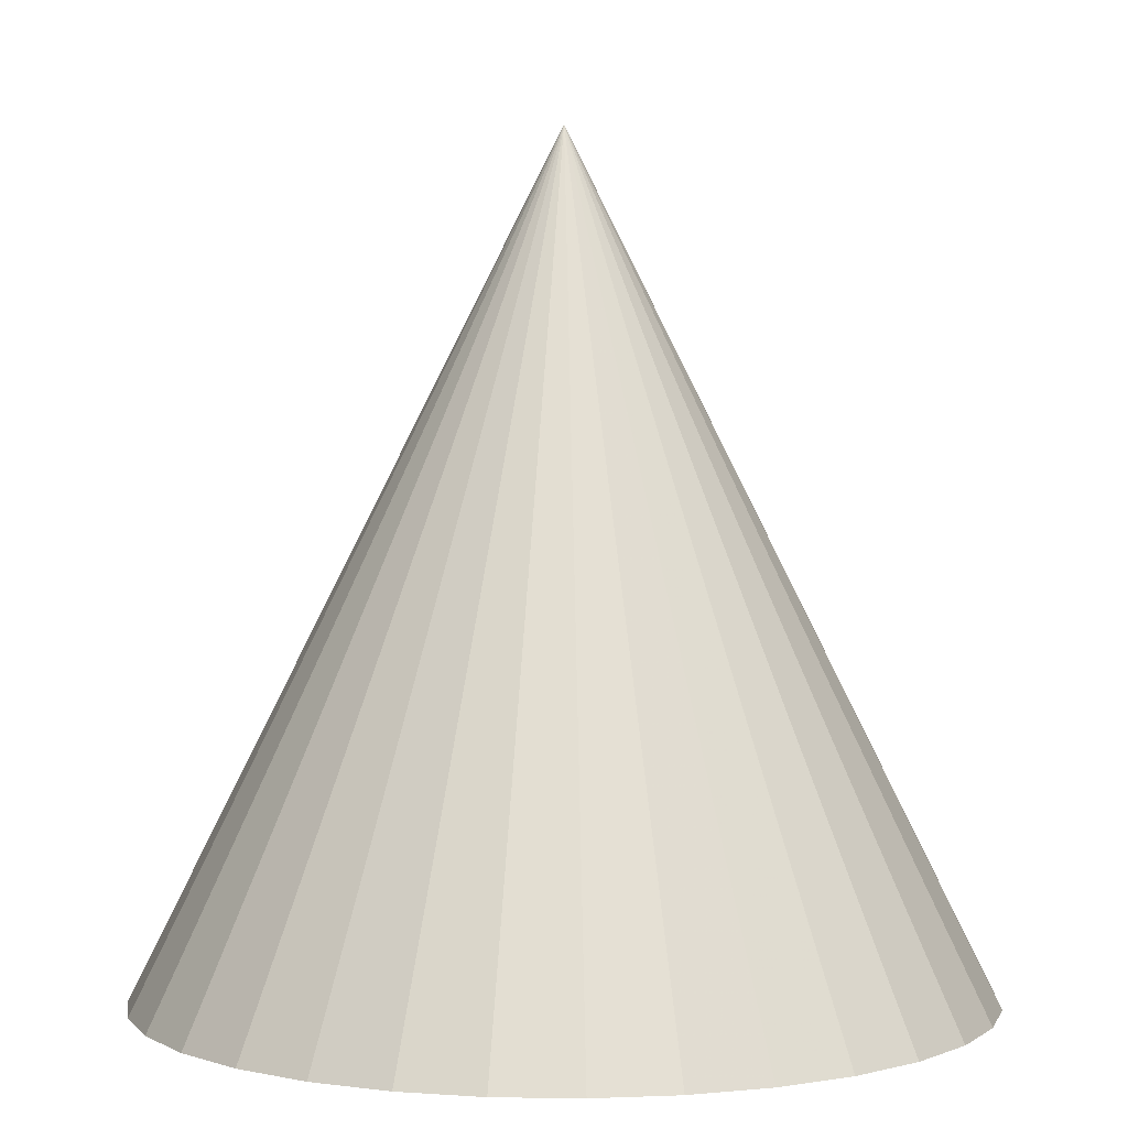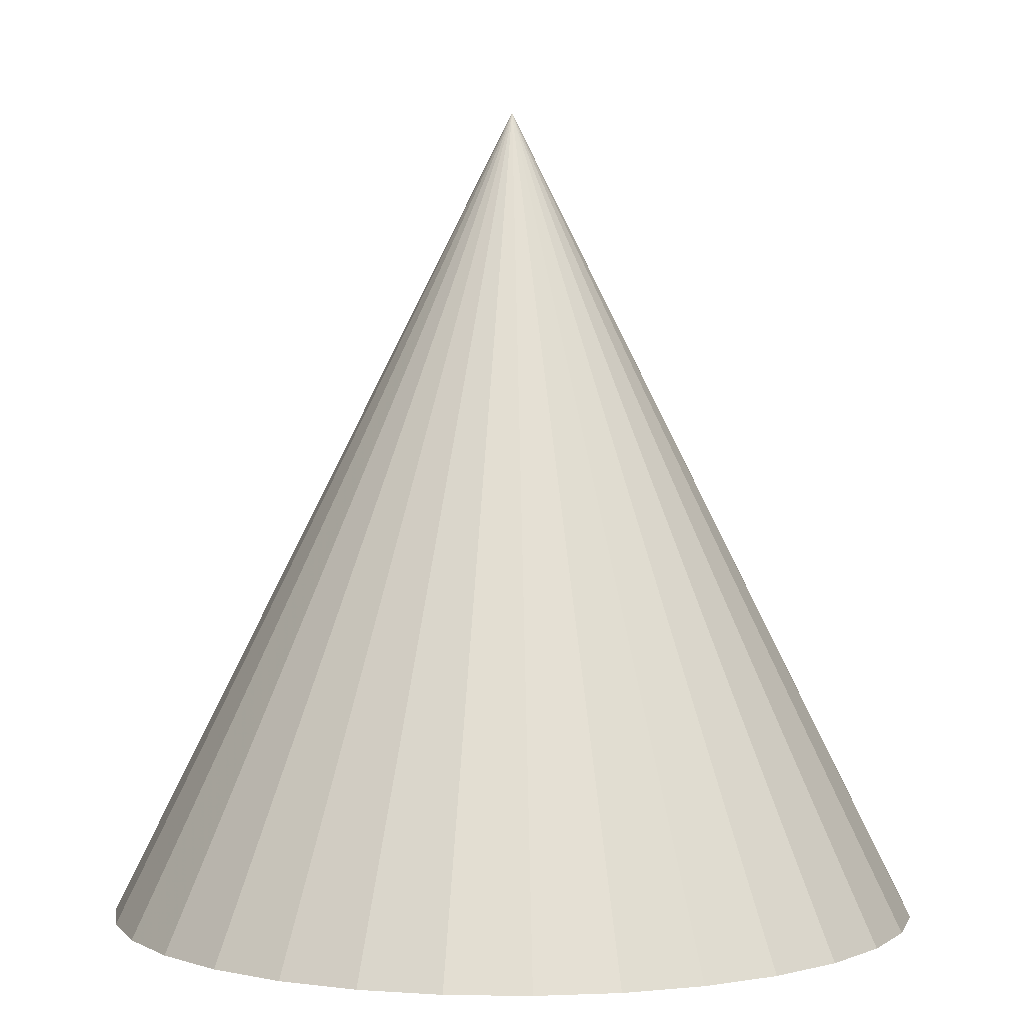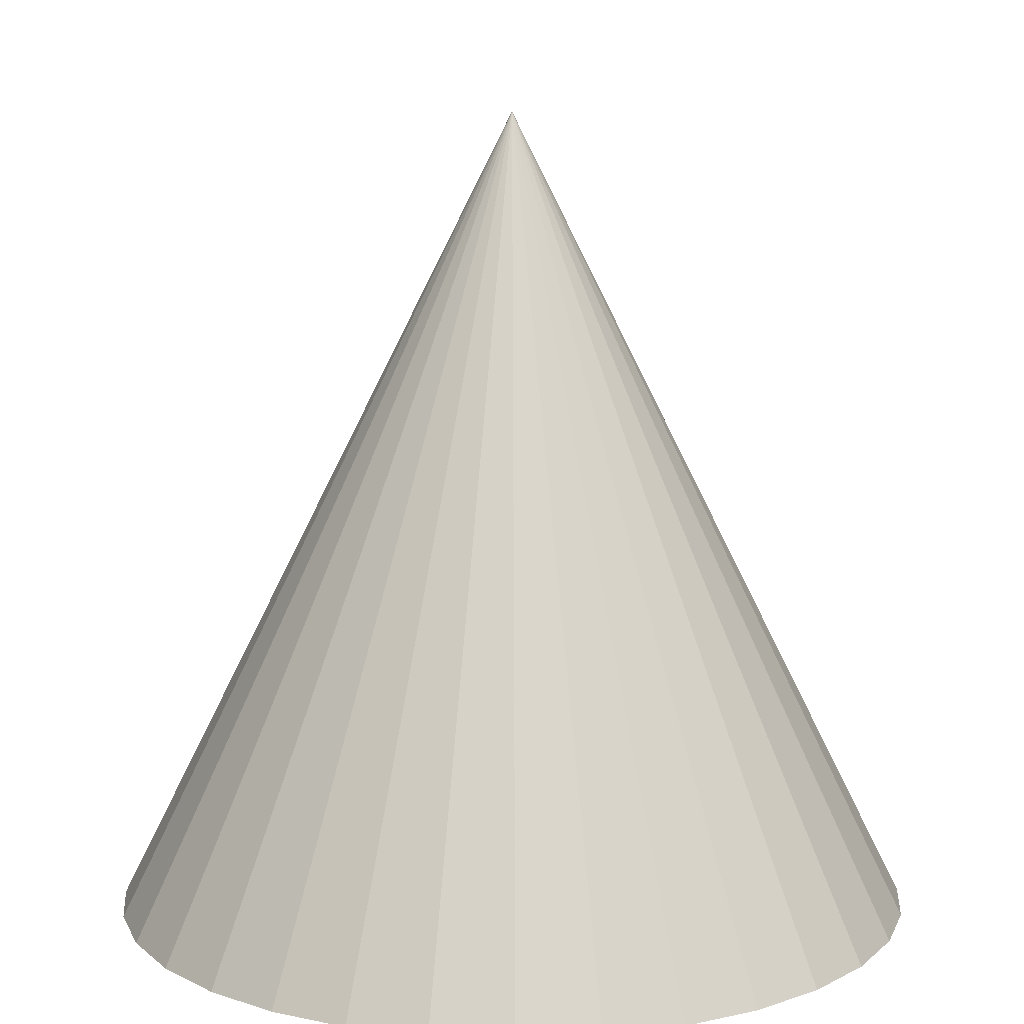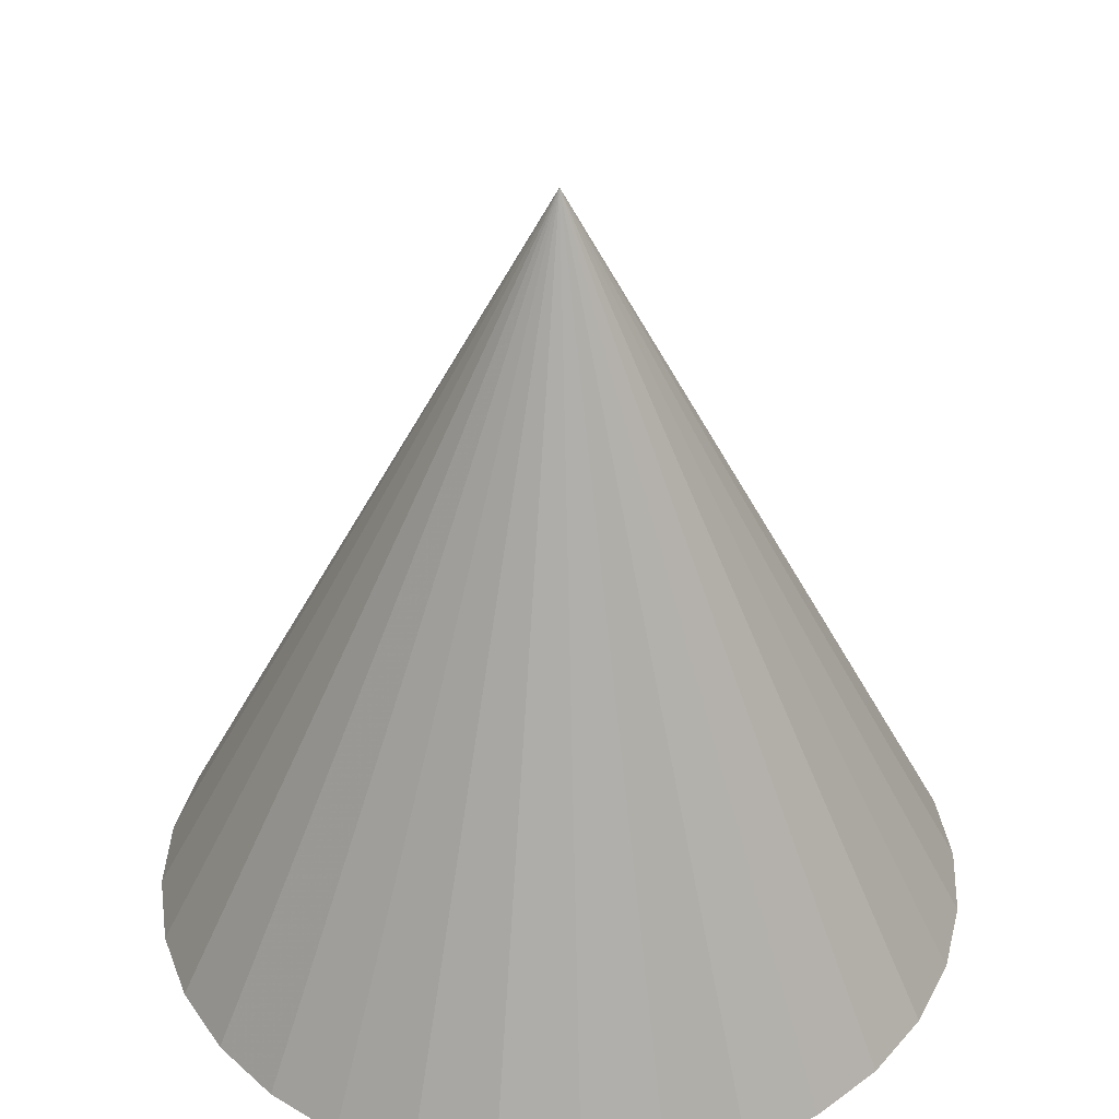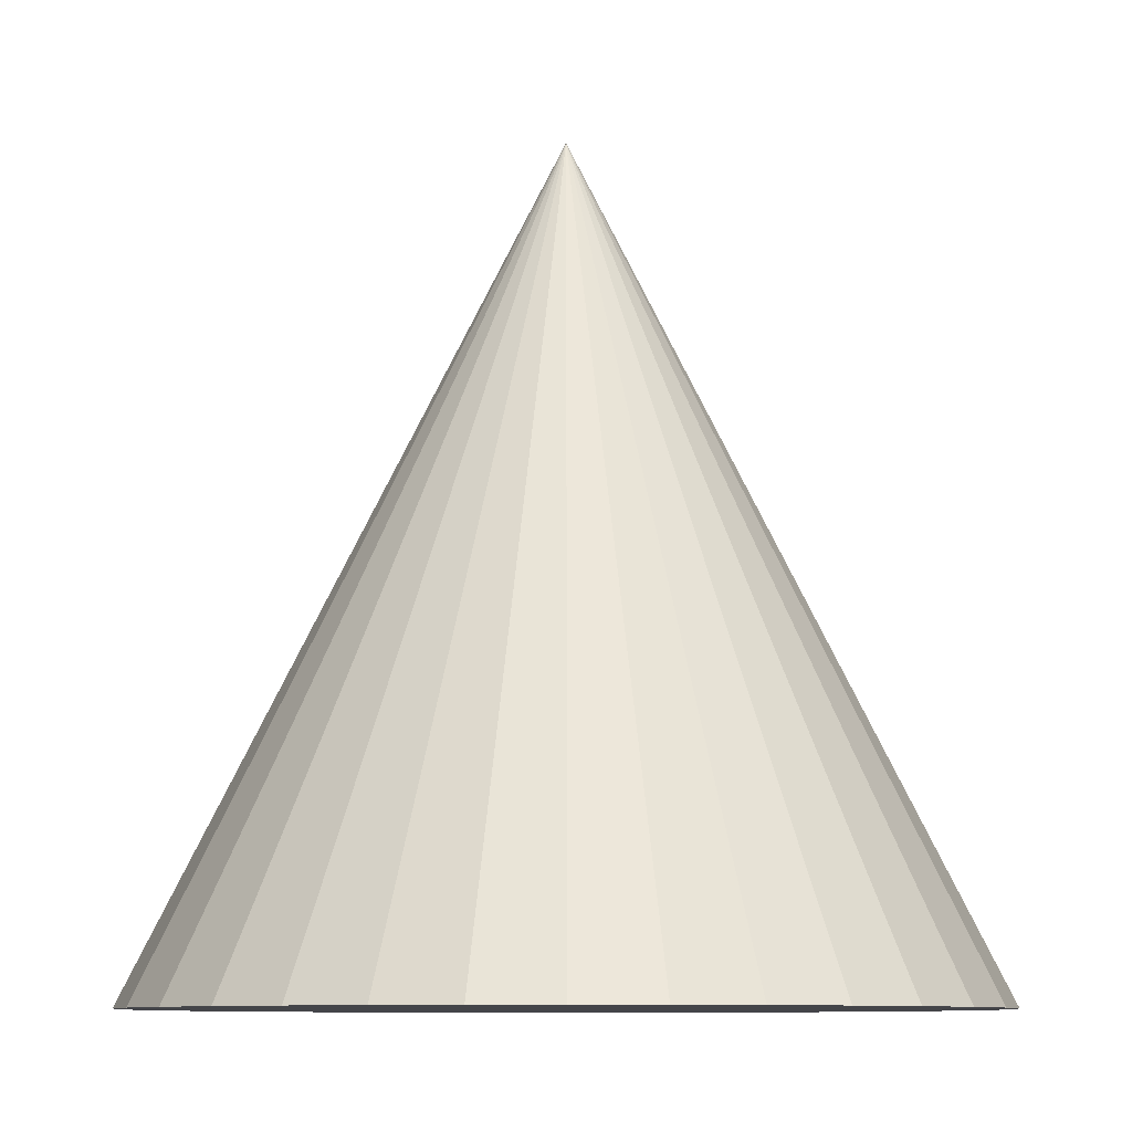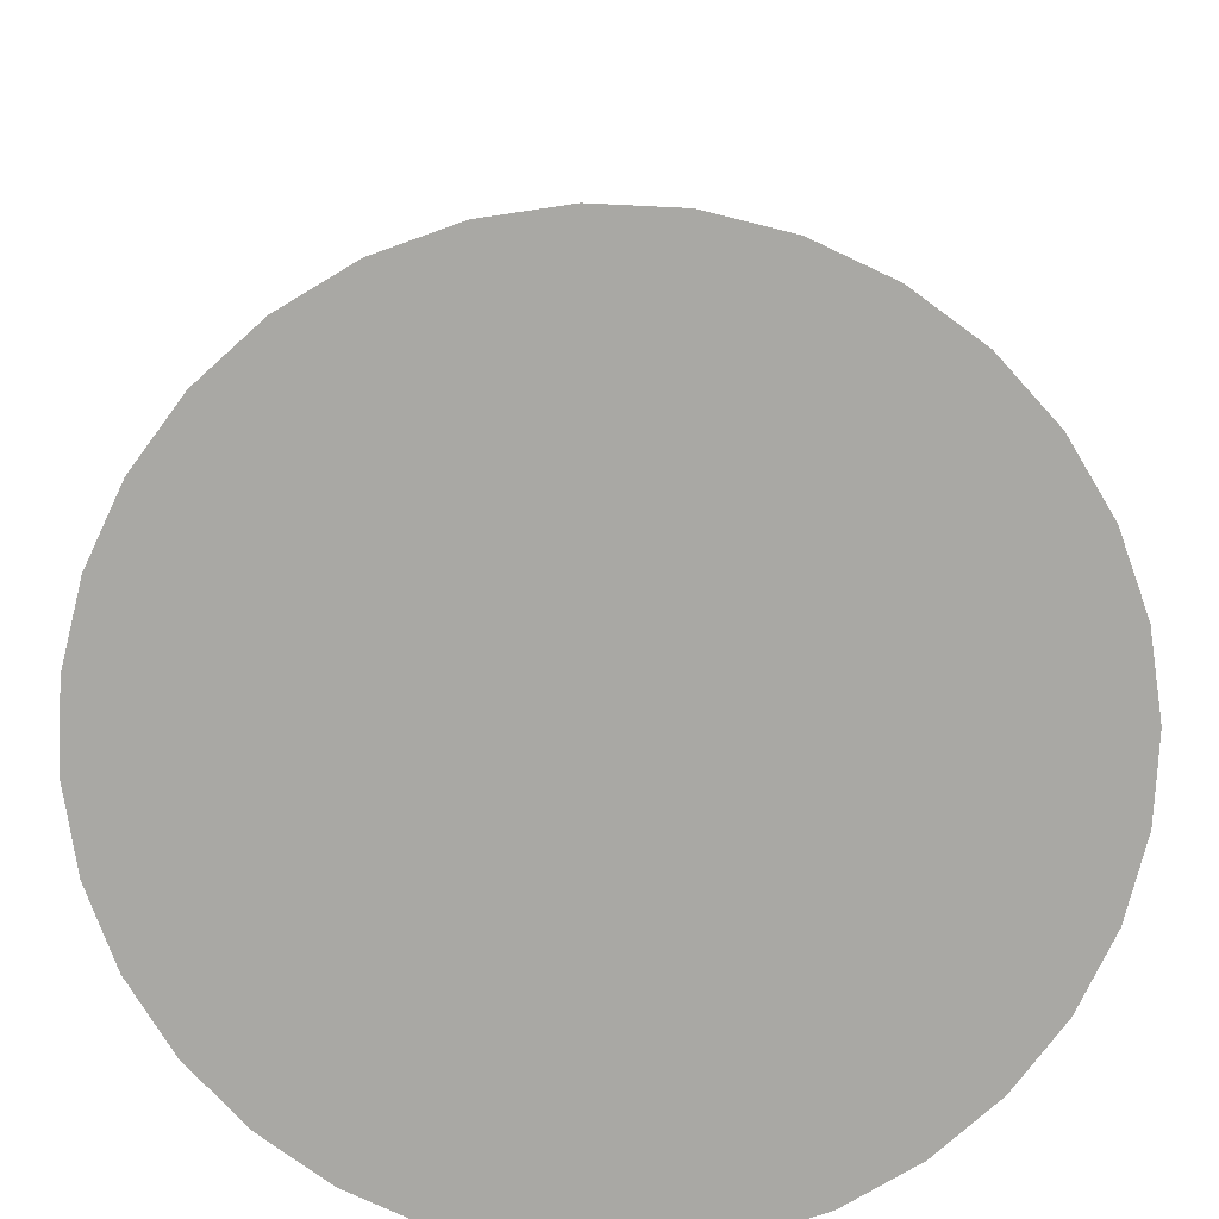
<metadata>
{"format":"obj","ext":"obj","renderer":"f3d","projection":"perspective","resolution":1024,"background":"white","views":[{"elev":3.0,"azim":-171.3,"up":"+Y"},{"elev":2.8,"azim":64.9,"up":"+Y"},{"elev":11.1,"azim":-34.2,"up":"+Y"},{"elev":38.9,"azim":143.4,"up":"+Y"},{"elev":-9.1,"azim":-123.9,"up":"+Y"},{"elev":-74.9,"azim":149.1,"up":"+Y"}]}
</metadata>
<code>
o Cone
v 0 -1 -1
v 0 1 0
v 0.1951 -1 -0.9808
v 0.3827 -1 -0.9239
v 0.5556 -1 -0.8315
v 0.7071 -1 -0.7071
v 0.8315 -1 -0.5556
v 0.9239 -1 -0.3827
v 0.9808 -1 -0.1951
v 1 -1 -0
v 0.9808 -1 0.1951
v 0.9239 -1 0.3827
v 0.8315 -1 0.5556
v 0.7071 -1 0.7071
v 0.5556 -1 0.8315
v 0.3827 -1 0.9239
v 0.1951 -1 0.9808
v -0 -1 1
v -0.1951 -1 0.9808
v -0.3827 -1 0.9239
v -0.5556 -1 0.8315
v -0.7071 -1 0.7071
v -0.8315 -1 0.5556
v -0.9239 -1 0.3827
v -0.9808 -1 0.1951
v -1 -1 -1e-06
v -0.9808 -1 -0.1951
v -0.9239 -1 -0.3827
v -0.8315 -1 -0.5556
v -0.7071 -1 -0.7071
v -0.5556 -1 -0.8315
v -0.3827 -1 -0.9239
v -0.1951 -1 -0.9808
f 32 2 33
f 1 2 3
f 31 2 32
f 30 2 31
f 29 2 30
f 28 2 29
f 27 2 28
f 26 2 27
f 25 2 26
f 24 2 25
f 23 2 24
f 22 2 23
f 21 2 22
f 20 2 21
f 19 2 20
f 18 2 19
f 17 2 18
f 16 2 17
f 15 2 16
f 14 2 15
f 13 2 14
f 12 2 13
f 11 2 12
f 10 2 11
f 9 2 10
f 8 2 9
f 7 2 8
f 6 2 7
f 5 2 6
f 4 2 5
f 33 2 1
f 3 2 4
f 1 3 4 5 6 7 8 9 10 11 12 13 14 15 16 17 18 19 20 21 22 23 24 25 26 27 28 29 30 31 32 33

</code>
